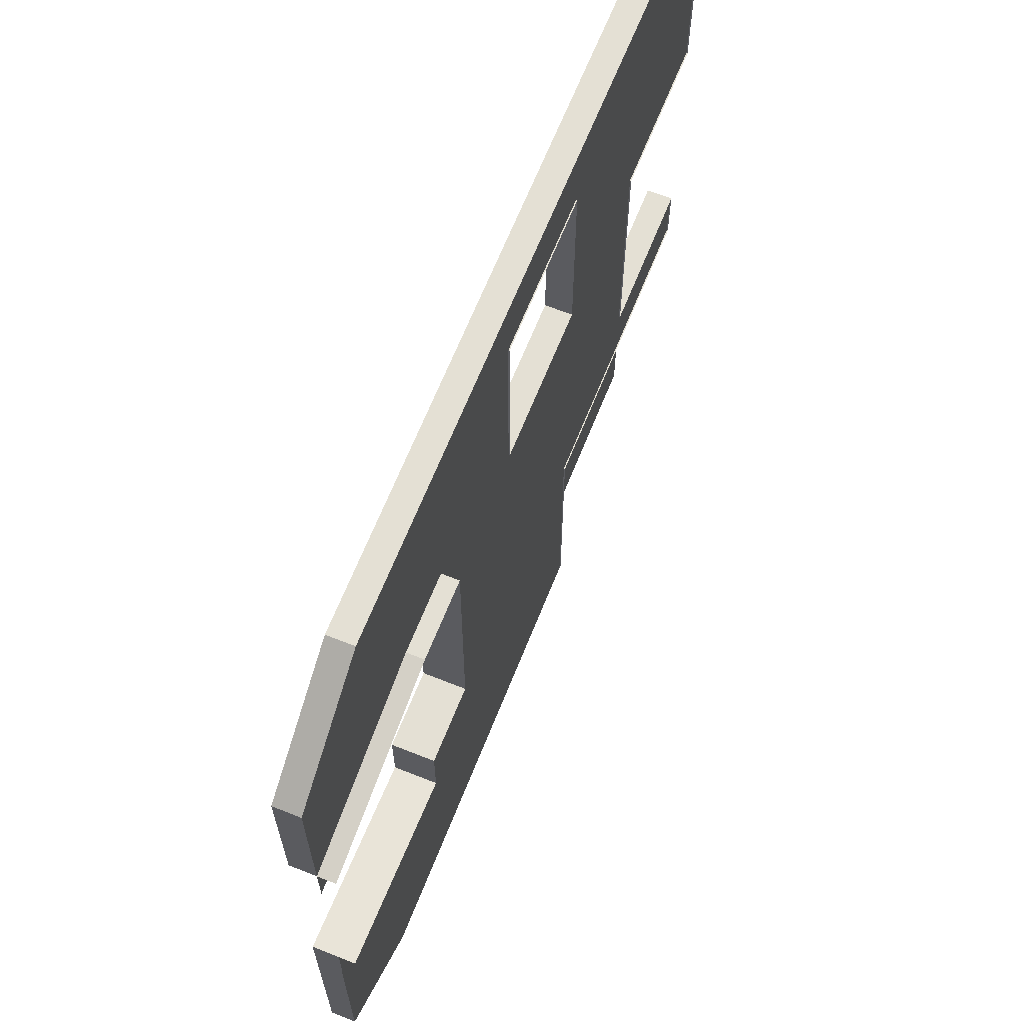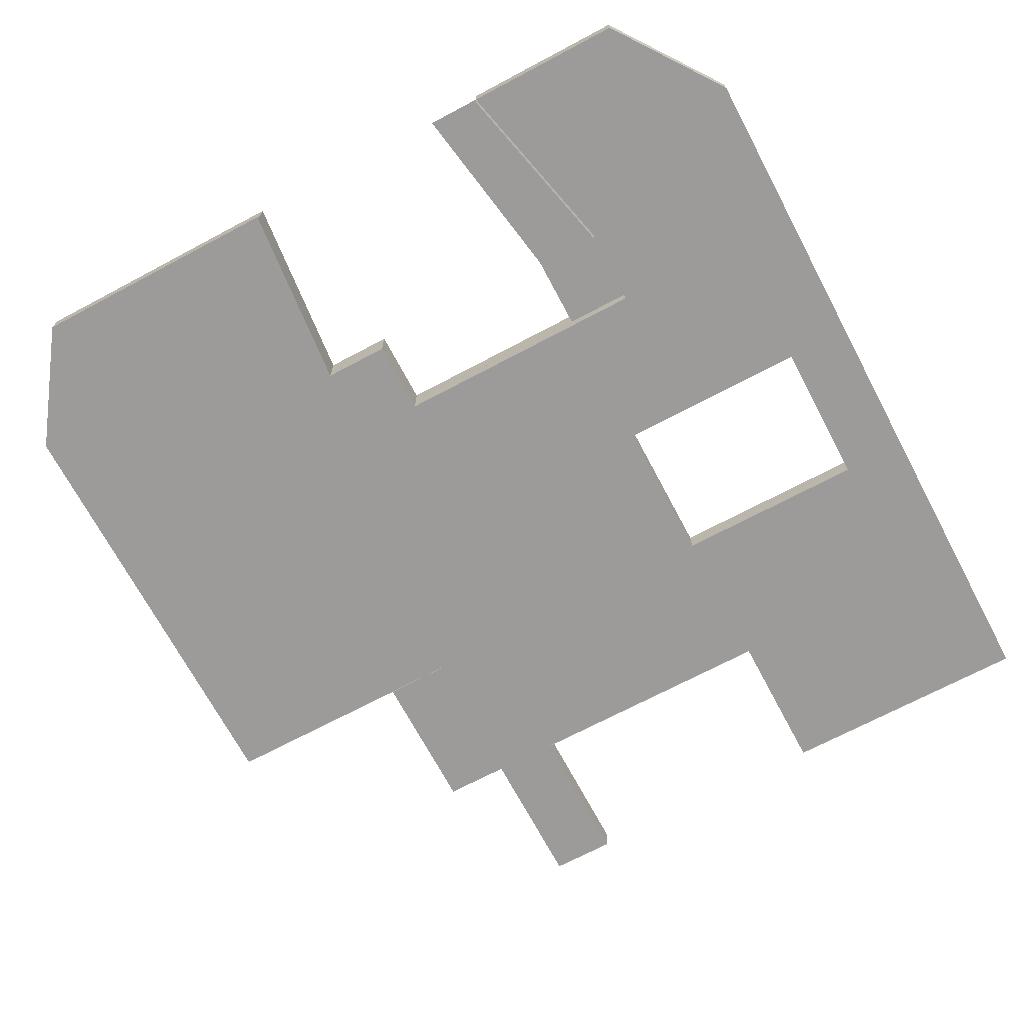
<metadata>
{"format":"obj","ext":"obj","renderer":"f3d","projection":"perspective","resolution":1024,"background":"white","views":[{"elev":66.1,"azim":-68.2,"up":"+Z"},{"elev":-69.8,"azim":-62.0,"up":"+Y"}]}
</metadata>
<code>
g Area_Common_Build_Ground_A_01_Lod2
v 0.618 -2.364e-08 0.5409
v -0.618 2.364e-08 -0.5409
v -0.618 -2.364e-08 0.5409
v 0.618 2.364e-08 -0.5409
v 1.854 -2.364e-08 0.5409
v 1.854 2.364e-08 -0.5409
v -1.854 2.364e-08 -0.5409
v -1.854 -2.364e-08 0.5409
v -3.09 2.364e-08 -0.5409
v -3.09 -2.364e-08 0.5409
v -4.326 2.364e-08 -0.5409
v -4.326 -2.364e-08 0.5409
v -5.562 2.364e-08 -0.5409
v -5.562 -2.364e-08 0.5409
v 0.618 -7.093e-08 1.623
v -0.618 -7.093e-08 1.623
v 0.618 -1.182e-07 2.705
v -0.618 -1.182e-07 2.705
v 0.618 -1.655e-07 3.786
v -0.618 -1.655e-07 3.786
v 0.618 -2.128e-07 4.868
v -0.618 -2.128e-07 4.868
v 0.618 -2.601e-07 5.95
v -0.618 -2.601e-07 5.95
v 0.618 -3.074e-07 7.032
v -0.618 -3.074e-07 7.032
v 1.854 -3.074e-07 7.032
v 1.854 -2.601e-07 5.95
v 3.09 -3.074e-07 7.032
v 3.09 -2.601e-07 5.95
v 4.326 -3.074e-07 7.032
v 4.326 -2.601e-07 5.95
v 3.09 -2.128e-07 4.868
v 4.326 -2.128e-07 4.868
v 3.09 -1.655e-07 3.786
v 4.326 -1.655e-07 3.786
v 3.09 -1.182e-07 2.705
v 4.326 -1.182e-07 2.705
v 1.854 -2.128e-07 4.868
v 1.854 -1.655e-07 3.786
v 1.854 -1.182e-07 2.705
v 1.854 -7.093e-08 1.623
v 0.618 0.4082 -0.5409
v -0.618 0.4082 0.5409
v -0.618 0.4082 -0.5409
v 0.618 0.4082 0.5409
v 1.854 0.4082 -0.5409
v 1.854 0.4082 0.5409
v -1.854 0.4082 0.5409
v -1.854 0.4082 -0.5409
v -3.09 0.4082 0.5409
v -3.09 0.4082 -0.5409
v -4.326 0.4082 0.5409
v -4.326 0.4082 -0.5409
v -5.562 0.4082 0.5409
v -5.562 0.4082 -0.5409
v 0.618 0.4082 -1.623
v -0.618 0.4082 -1.623
v 0.618 0.4082 -2.705
v -0.618 0.4082 -2.705
v 1.854 0.4082 -2.705
v 1.854 0.4082 -1.623
v 3.09 0.4082 -2.705
v 3.09 0.4082 -1.623
v 4.326 0.4082 -2.705
v 4.326 0.4082 -1.623
v -5.562 0.4082 1.623
v -4.326 0.4082 -1.623
v -5.562 0.4082 -1.623
v -4.326 0.4082 -2.705
v -5.562 0.4082 -2.705
v -6.798 0.4082 -1.623
v -6.798 0.4082 -2.705
v -9.912 0.4082 -2.192
v -9.912 0.4082 -3.069
v -6.798 0.4082 -3.786
v -9.912 0.4082 -3.946
v -6.798 0.4082 -4.868
v -9.912 0.4082 -4.823
v -6.798 0.4082 -5.95
v -6.798 0.4082 -7.032
v -8.034 0.4082 -7.032
v -9.912 0.4082 -5.7
v -9.912 0.4082 -1.315
v -5.562 0.4082 -7.032
v -5.562 0.4082 -5.95
v -5.562 0.4082 -4.868
v -5.562 0.4082 -3.786
v -4.326 0.4082 -7.032
v -4.326 0.4082 -5.95
v -4.326 0.4082 -4.868
v -4.326 0.4082 -3.786
v -3.09 0.4082 -7.032
v -3.09 0.4082 -5.95
v -3.09 0.4082 -4.868
v -3.09 0.4082 -3.786
v -3.09 0.4082 -2.705
v -3.09 0.4082 -1.623
v -1.854 0.4082 -7.032
v -1.854 0.4082 -5.95
v -1.854 0.4082 -4.868
v -1.854 0.4082 -3.786
v -1.854 0.4082 -2.705
v -1.854 0.4082 -1.623
v -0.618 0.4082 -7.032
v -0.618 0.4082 -5.95
v -0.618 0.4082 -4.868
v -0.618 0.4082 -3.786
v 0.618 -3.074e-07 7.032
v -0.618 0.4082 7.032
v 0.618 0.4082 7.032
v -0.618 -3.074e-07 7.032
v 1.854 -3.074e-07 7.032
v 1.854 0.4082 7.032
v 3.09 -3.074e-07 7.032
v 3.09 0.4082 7.032
v 4.326 -3.074e-07 7.032
v 4.326 0.4082 7.032
v -1.854 0.4082 7.032
v -1.854 -3.074e-07 7.032
v -3.09 0.4082 7.032
v -3.09 -3.074e-07 7.032
v -4.326 0.4082 7.032
v -4.326 -3.074e-07 7.032
v -5.562 0.4082 7.032
v -5.562 -3.074e-07 7.032
v -6.798 0.4082 7.032
v -6.798 -3.074e-07 7.032
v -8.034 0.4082 7.032
v -8.034 -3.074e-07 7.032
v -8.034 0.4082 7.032
v -9.912 -2.491e-07 5.7
v -9.912 0.4082 5.7
v -8.034 -3.074e-07 7.032
v -8.034 3.074e-07 -7.032
v -9.912 0.4082 -5.7
v -9.912 2.491e-07 -5.7
v -8.034 0.4082 -7.032
v -8.034 3.074e-07 -7.032
v -6.798 0.4082 -7.032
v -8.034 0.4082 -7.032
v -6.798 3.074e-07 -7.032
v -5.562 0.4082 -7.032
v -5.562 3.074e-07 -7.032
v -4.326 0.4082 -7.032
v -4.326 3.074e-07 -7.032
v -3.09 0.4082 -7.032
v -3.09 3.074e-07 -7.032
v -1.854 0.4082 -7.032
v -1.854 3.074e-07 -7.032
v -0.618 0.4082 -7.032
v -0.618 3.074e-07 -7.032
v -0.618 1.655e-07 -3.786
v 0.618 1.182e-07 -2.705
v 0.618 1.655e-07 -3.786
v -0.618 1.182e-07 -2.705
v 0.618 7.093e-08 -1.623
v -0.618 7.093e-08 -1.623
v 1.854 1.182e-07 -2.705
v 1.854 1.655e-07 -3.786
v 1.854 7.093e-08 -1.623
v 3.09 7.093e-08 -1.623
v 3.09 1.182e-07 -2.705
v 4.326 7.093e-08 -1.623
v 4.326 1.182e-07 -2.705
v -1.854 1.655e-07 -3.786
v -1.854 2.128e-07 -4.868
v -3.09 2.128e-07 -4.868
v -3.09 2.601e-07 -5.95
v -4.326 2.601e-07 -5.95
v -4.326 3.074e-07 -7.032
v -5.562 3.074e-07 -7.032
v -5.562 2.601e-07 -5.95
v -6.798 3.074e-07 -7.032
v -6.798 2.601e-07 -5.95
v -8.034 3.074e-07 -7.032
v -9.912 2.491e-07 -5.7
v -9.912 2.108e-07 -4.823
v -6.798 2.128e-07 -4.868
v -9.912 1.725e-07 -3.946
v -6.798 1.655e-07 -3.786
v -9.912 1.341e-07 -3.069
v -6.798 1.182e-07 -2.705
v -9.912 9.582e-08 -2.192
v -5.562 2.128e-07 -4.868
v -5.562 1.655e-07 -3.786
v -5.562 1.182e-07 -2.705
v -5.562 7.093e-08 -1.623
v -6.798 7.093e-08 -1.623
v -4.326 1.655e-07 -3.786
v -4.326 2.128e-07 -4.868
v -4.326 1.182e-07 -2.705
v -4.326 7.093e-08 -1.623
v -3.09 1.655e-07 -3.786
v -3.09 1.182e-07 -2.705
v -3.09 7.093e-08 -1.623
v -1.854 1.182e-07 -2.705
v -1.854 7.093e-08 -1.623
v -0.618 0.4082 7.032
v 0.618 0.4082 5.95
v 0.618 0.4082 7.032
v -0.618 0.4082 5.95
v 0.618 0.4082 4.868
v -0.618 0.4082 4.868
v 0.618 0.4082 3.786
v -0.618 0.4082 3.786
v 0.618 0.4082 2.705
v -0.618 0.4082 2.705
v 0.618 0.4082 1.623
v -0.618 0.4082 1.623
v 1.854 0.4082 5.95
v 1.854 0.4082 7.032
v 3.09 0.4082 5.95
v 3.09 0.4082 7.032
v 4.326 0.4082 5.95
v 4.326 0.4082 7.032
v 4.326 0.4082 4.868
v 3.09 0.4082 4.868
v 4.326 0.4082 3.786
v 3.09 0.4082 3.786
v 4.326 0.4082 2.705
v 3.09 0.4082 2.705
v 1.854 0.4082 4.868
v 1.854 0.4082 3.786
v 1.854 0.4082 2.705
v 1.854 0.4082 1.623
v -9.912 -2.491e-07 5.7
v -9.912 0.4082 4.823
v -9.912 0.4082 5.7
v -9.912 -2.108e-07 4.823
v -9.912 0.4082 3.946
v -9.912 -1.725e-07 3.946
v -9.912 0.4082 3.069
v -9.912 -1.341e-07 3.069
v -9.912 0.4082 -5.7
v -9.912 2.108e-07 -4.823
v -9.912 2.491e-07 -5.7
v -9.912 0.4082 -4.823
v -9.912 1.725e-07 -3.946
v -9.912 0.4082 -3.946
v -9.912 1.341e-07 -3.069
v -9.912 0.4082 -3.069
v -9.912 9.582e-08 -2.192
v -9.912 0.4082 -2.192
v -8.034 -3.074e-07 7.032
v -9.912 -2.108e-07 4.823
v -9.912 -2.491e-07 5.7
v -6.798 -3.074e-07 7.032
v -6.798 -2.601e-07 5.95
v -6.798 -2.128e-07 4.868
v -9.912 -1.725e-07 3.946
v -6.798 -1.655e-07 3.786
v -9.912 -1.341e-07 3.069
v -6.798 -1.182e-07 2.705
v -9.912 -9.582e-08 2.192
v -5.562 -3.074e-07 7.032
v -5.562 -2.601e-07 5.95
v -5.562 -2.128e-07 4.868
v -5.562 -1.655e-07 3.786
v -5.562 -1.182e-07 2.705
v -4.326 -3.074e-07 7.032
v -4.326 -2.601e-07 5.95
v -4.326 -2.128e-07 4.868
v -4.326 -1.655e-07 3.786
v -4.326 -1.182e-07 2.705
v -5.562 -7.093e-08 1.623
v -4.326 -7.093e-08 1.623
v -3.09 -3.074e-07 7.032
v -3.09 -2.601e-07 5.95
v -3.09 -2.128e-07 4.868
v -3.09 -1.655e-07 3.786
v -3.09 -1.182e-07 2.705
v -3.09 -7.093e-08 1.623
v -1.854 -3.074e-07 7.032
v -1.854 -2.601e-07 5.95
v -1.854 -1.182e-07 2.705
v -1.854 -7.093e-08 1.623
v -3.09 3.074e-07 -7.032
v -1.854 2.601e-07 -5.95
v -1.854 3.074e-07 -7.032
v -0.618 2.601e-07 -5.95
v -0.618 3.074e-07 -7.032
v -0.618 2.128e-07 -4.868
v -8.034 0.4082 7.032
v -6.798 0.4082 5.95
v -6.798 0.4082 7.032
v -9.912 0.4082 5.7
v -9.912 0.4082 4.823
v -6.798 0.4082 4.868
v -9.912 0.4082 3.946
v -6.798 0.4082 3.786
v -9.912 0.4082 3.069
v -5.562 0.4082 5.95
v -5.562 0.4082 7.032
v -5.562 0.4082 4.868
v -5.562 0.4082 3.786
v -4.326 0.4082 5.95
v -4.326 0.4082 7.032
v -4.326 0.4082 4.868
v -4.326 0.4082 3.786
v -4.326 0.4082 2.705
v -5.562 0.4082 2.705
v -4.326 0.4082 1.623
v -3.09 0.4082 5.95
v -3.09 0.4082 7.032
v -3.09 0.4082 4.868
v -3.09 0.4082 3.786
v -3.09 0.4082 2.705
v -3.09 0.4082 1.623
v -1.854 0.4082 5.95
v -1.854 0.4082 7.032
v -1.854 0.4082 1.623
v -1.854 0.4082 2.705
v -6.798 0.4082 -0.5409
v 4.326 0.4082 5.95
v 4.326 -0.01927 7.032
v 4.326 0.4082 7.032
v 4.326 -0.01927 5.95
v 4.326 0.4082 4.868
v 4.326 -0.01927 4.868
v 4.326 0.4082 3.786
v 4.326 -0.01927 3.786
v 4.326 0.4082 2.705
v 4.326 -0.01927 2.705
v -0.618 0.4082 -7.032
v -0.618 -0.01927 -5.95
v -0.618 0.4082 -5.95
v -0.618 -0.01927 -7.032
v -0.618 -0.01927 -4.868
v -0.618 0.4082 -4.868
v -0.618 -0.01927 -3.786
v -0.618 0.4082 -3.786
v -0.618 -0.01927 -2.705
v -0.618 0.4082 -2.705
v 4.326 0.4082 -2.705
v 4.326 -0.01927 -1.623
v 4.326 0.4082 -1.623
v 4.326 -0.01927 -2.705
v 1.854 0.4082 1.623
v 1.854 -0.01927 2.705
v 1.854 0.4082 2.705
v 1.854 -0.01927 1.623
v 1.854 0.4082 0.5409
v 1.854 -0.01927 0.5409
v 1.854 0.4082 -0.5409
v 1.854 -0.01927 -0.5409
v 1.854 0.4082 -1.623
v 1.854 -0.01927 -1.623
v -0.618 0.4082 -2.705
v 0.618 -0.01927 -2.705
v 0.618 0.4082 -2.705
v -0.618 -0.01927 -2.705
v 1.854 -0.01927 -2.705
v 1.854 0.4082 -2.705
v 3.09 -0.01927 -2.705
v 3.09 0.4082 -2.705
v 4.326 -0.01927 -2.705
v 4.326 0.4082 -2.705
v 4.326 0.4082 -1.623
v 3.09 -0.01927 -1.623
v 3.09 0.4082 -1.623
v 4.326 -0.01927 -1.623
v 1.854 -0.01927 -1.623
v 1.854 0.4082 -1.623
v 3.09 0.4082 2.705
v 4.326 -0.01927 2.705
v 4.326 0.4082 2.705
v 3.09 -0.01927 2.705
v 1.854 0.4082 2.705
v 1.854 -0.01927 2.705
v -3.09 0.4082 2.705
v -3.09 -0.01832 3.786
v -3.09 0.4082 3.786
v -3.09 -0.01832 2.705
v -3.09 -0.01832 4.868
v -3.09 0.4082 4.868
v -3.09 -0.01832 5.95
v -3.09 0.4082 5.95
v -0.618 0.4082 3.786
v -0.618 -0.01832 2.705
v -0.618 0.4082 2.705
v -0.618 -0.01832 3.786
v -0.618 0.4082 4.868
v -0.618 -0.01832 4.868
v -0.618 0.4082 5.95
v -0.618 -0.01832 5.95
v -3.09 0.4082 5.95
v -1.854 -0.01832 5.95
v -1.854 0.4082 5.95
v -3.09 -0.01832 5.95
v -0.618 -0.01832 5.95
v -0.618 0.4082 5.95
v -1.854 0.4082 2.705
v -3.09 -0.01832 2.705
v -3.09 0.4082 2.705
v -1.854 -0.01832 2.705
v -0.618 0.4082 2.705
v -0.618 -0.01832 2.705
v -6.798 0.4082 -0.5409
v -6.798 -0.2772 -1.623
v -6.798 0.4082 -1.623
v -6.798 -0.2772 -0.5409
v -5.562 0.4082 0.5409
v -5.562 -0.2772 -0.5409
v -5.562 0.4082 -0.5409
v -5.562 -0.2772 0.5409
v -5.562 0.4082 1.623
v -5.562 -0.2772 1.623
v -5.562 0.4082 2.705
v -5.562 -0.2772 2.705
v -5.562 0.4082 3.786
v -5.562 -0.2772 3.786
v -9.912 0.4082 3.069
v -6.798 -0.2772 3.786
v -6.798 0.4082 3.786
v -9.912 -0.2772 3.069
v -6.798 0.4082 -1.623
v -9.912 -0.2772 -1.315
v -9.912 0.4082 -1.315
v -6.798 -0.2772 -1.623
v -6.798 0.4082 3.786
v -5.562 -0.2772 3.786
v -5.562 0.4082 3.786
v -6.798 -0.2772 3.786
v -5.562 0.4082 -0.5409
v -6.798 -0.2772 -0.5409
v -6.798 0.4082 -0.5409
v -5.562 -0.2772 -0.5409
v -9.912 0.4082 -1.315
v -9.912 -0.01247 -2.192
v -9.912 0.4082 -2.192
v -9.912 -0.01247 -1.315
g Area_Common_Build_Ground_A_01_Lod2_0
f 3 2 1
f 4 1 2
f 1 4 5
f 6 5 4
f 2 3 7
f 8 7 3
f 7 8 9
f 10 9 8
f 9 10 11
f 12 11 10
f 11 12 13
f 14 13 12
f 1 15 3
f 16 3 15
f 3 16 8
f 15 17 16
f 18 16 17
f 17 19 18
f 20 18 19
f 19 21 20
f 22 20 21
f 21 23 22
f 24 22 23
f 23 25 24
f 26 24 25
f 25 23 27
f 28 27 23
f 23 21 28
f 27 28 29
f 30 29 28
f 29 30 31
f 32 31 30
f 30 33 32
f 34 32 33
f 33 35 34
f 36 34 35
f 35 37 36
f 38 36 37
f 28 39 30
f 33 30 39
f 39 40 33
f 35 33 40
f 40 41 35
f 37 35 41
f 39 28 21
f 21 19 39
f 40 39 19
f 19 17 40
f 41 40 17
f 17 15 41
f 42 41 15
f 15 1 42
f 5 42 1
f 45 44 43
f 46 43 44
f 43 46 47
f 48 47 46
f 44 45 49
f 50 49 45
f 49 50 51
f 52 51 50
f 51 52 53
f 54 53 52
f 53 54 55
f 56 55 54
f 43 57 45
f 58 45 57
f 45 58 50
f 57 59 58
f 60 58 59
f 59 57 61
f 62 61 57
f 61 62 63
f 64 63 62
f 63 64 65
f 66 65 64
f 57 43 62
f 47 62 43
f 55 67 53
f 54 68 56
f 69 56 68
f 68 70 69
f 71 69 70
f 69 71 72
f 73 72 71
f 73 74 72
f 74 73 75
f 76 75 73
f 75 76 77
f 78 77 76
f 77 78 79
f 80 79 78
f 81 79 80
f 82 79 81
f 83 79 82
f 84 72 74
f 81 80 85
f 86 85 80
f 80 78 86
f 87 86 78
f 78 76 87
f 88 87 76
f 76 73 88
f 71 88 73
f 85 86 89
f 90 89 86
f 86 87 90
f 91 90 87
f 87 88 91
f 92 91 88
f 88 71 92
f 70 92 71
f 89 90 93
f 94 93 90
f 90 91 94
f 95 94 91
f 91 92 95
f 96 95 92
f 92 70 96
f 97 96 70
f 70 68 97
f 98 97 68
f 68 54 98
f 52 98 54
f 93 94 99
f 100 99 94
f 94 95 100
f 101 100 95
f 95 96 101
f 102 101 96
f 96 97 102
f 103 102 97
f 97 98 103
f 104 103 98
f 98 52 104
f 50 104 52
f 99 100 105
f 106 105 100
f 100 101 106
f 107 106 101
f 101 102 107
f 108 107 102
f 102 103 108
f 60 108 103
f 103 104 60
f 58 60 104
f 104 50 58
f 111 110 109
f 112 109 110
f 109 113 111
f 114 111 113
f 113 115 114
f 116 114 115
f 115 117 116
f 118 116 117
f 110 119 112
f 120 112 119
f 119 121 120
f 122 120 121
f 121 123 122
f 124 122 123
f 123 125 124
f 126 124 125
f 125 127 126
f 128 126 127
f 127 129 128
f 130 128 129
f 133 132 131
f 134 131 132
f 137 136 135
f 138 135 136
f 141 140 139
f 142 139 140
f 140 143 142
f 144 142 143
f 143 145 144
f 146 144 145
f 145 147 146
f 148 146 147
f 147 149 148
f 150 148 149
f 149 151 150
f 152 150 151
f 155 154 153
f 156 153 154
f 154 157 156
f 158 156 157
f 157 4 158
f 2 158 4
f 154 155 159
f 160 159 155
f 159 161 154
f 157 154 161
f 161 159 162
f 163 162 159
f 162 163 164
f 165 164 163
f 161 6 157
f 4 157 6
f 153 156 166
f 166 167 153
f 167 166 168
f 168 169 167
f 169 168 170
f 170 171 169
f 171 170 172
f 173 172 170
f 172 173 174
f 175 174 173
f 174 175 176
f 176 175 177
f 177 175 178
f 175 179 178
f 180 178 179
f 179 181 180
f 182 180 181
f 181 183 182
f 184 182 183
f 173 185 175
f 179 175 185
f 185 186 179
f 181 179 186
f 186 187 181
f 183 181 187
f 187 188 183
f 189 183 188
f 186 185 190
f 191 190 185
f 185 173 191
f 170 191 173
f 190 192 186
f 187 186 192
f 192 193 187
f 188 187 193
f 193 11 188
f 13 188 11
f 191 170 168
f 168 194 191
f 190 191 194
f 194 195 190
f 192 190 195
f 195 196 192
f 193 192 196
f 196 9 193
f 11 193 9
f 194 168 166
f 166 197 194
f 195 194 197
f 197 198 195
f 196 195 198
f 198 7 196
f 9 196 7
f 197 166 156
f 156 158 197
f 198 197 158
f 158 2 198
f 7 198 2
f 201 200 199
f 202 199 200
f 200 203 202
f 204 202 203
f 203 205 204
f 206 204 205
f 205 207 206
f 208 206 207
f 207 209 208
f 210 208 209
f 209 46 210
f 44 210 46
f 200 201 211
f 212 211 201
f 211 212 213
f 214 213 212
f 213 214 215
f 216 215 214
f 215 217 213
f 218 213 217
f 213 218 211
f 217 219 218
f 220 218 219
f 219 221 220
f 222 220 221
f 223 211 218
f 218 220 223
f 224 223 220
f 220 222 224
f 225 224 222
f 211 223 200
f 203 200 223
f 223 224 203
f 205 203 224
f 224 225 205
f 207 205 225
f 225 226 207
f 209 207 226
f 226 48 209
f 46 209 48
f 229 228 227
f 230 227 228
f 228 231 230
f 232 230 231
f 231 233 232
f 234 232 233
f 237 236 235
f 238 235 236
f 236 239 238
f 240 238 239
f 239 241 240
f 242 240 241
f 241 243 242
f 244 242 243
f 247 246 245
f 245 246 248
f 248 246 249
f 249 246 250
f 251 250 246
f 250 251 252
f 253 252 251
f 252 253 254
f 255 254 253
f 248 249 256
f 257 256 249
f 249 250 257
f 258 257 250
f 250 252 258
f 259 258 252
f 252 254 259
f 260 259 254
f 256 257 261
f 262 261 257
f 257 258 262
f 263 262 258
f 258 259 263
f 264 263 259
f 259 260 264
f 265 264 260
f 260 266 265
f 267 265 266
f 266 14 267
f 12 267 14
f 261 262 268
f 269 268 262
f 262 263 269
f 270 269 263
f 263 264 270
f 271 270 264
f 264 265 271
f 272 271 265
f 265 267 272
f 273 272 267
f 267 12 273
f 10 273 12
f 268 269 274
f 275 274 269
f 272 273 276
f 277 276 273
f 273 10 277
f 8 277 10
f 274 275 26
f 24 26 275
f 276 277 18
f 16 18 277
f 277 8 16
f 278 169 171
f 169 278 279
f 280 279 278
f 279 167 169
f 279 280 281
f 282 281 280
f 281 283 279
f 167 279 283
f 283 153 167
f 286 285 284
f 284 285 287
f 287 285 288
f 285 289 288
f 290 288 289
f 289 291 290
f 292 290 291
f 285 286 293
f 294 293 286
f 293 295 285
f 289 285 295
f 295 296 289
f 291 289 296
f 293 294 297
f 298 297 294
f 297 299 293
f 295 293 299
f 299 300 295
f 296 295 300
f 300 301 296
f 302 296 301
f 301 303 302
f 67 302 303
f 303 53 67
f 297 298 304
f 305 304 298
f 304 306 297
f 299 297 306
f 306 307 299
f 300 299 307
f 307 308 300
f 301 300 308
f 308 309 301
f 303 301 309
f 309 51 303
f 53 303 51
f 304 305 310
f 311 310 305
f 309 308 312
f 313 312 308
f 312 49 309
f 51 309 49
f 310 311 202
f 199 202 311
f 312 313 210
f 208 210 313
f 210 44 312
f 49 312 44
f 72 314 69
f 56 69 314
f 317 316 315
f 318 315 316
f 315 318 319
f 320 319 318
f 319 320 321
f 322 321 320
f 321 322 323
f 324 323 322
f 327 326 325
f 328 325 326
f 326 327 329
f 330 329 327
f 329 330 331
f 332 331 330
f 331 332 333
f 334 333 332
f 337 336 335
f 338 335 336
f 341 340 339
f 342 339 340
f 339 342 343
f 344 343 342
f 343 344 345
f 346 345 344
f 345 346 347
f 348 347 346
f 351 350 349
f 352 349 350
f 350 351 353
f 354 353 351
f 353 354 355
f 356 355 354
f 355 356 357
f 358 357 356
f 361 360 359
f 362 359 360
f 360 361 363
f 364 363 361
f 367 366 365
f 368 365 366
f 365 368 369
f 370 369 368
f 373 372 371
f 374 371 372
f 372 373 375
f 376 375 373
f 375 376 377
f 378 377 376
f 381 380 379
f 382 379 380
f 379 382 383
f 384 383 382
f 383 384 385
f 386 385 384
f 389 388 387
f 390 387 388
f 388 389 391
f 392 391 389
f 395 394 393
f 396 393 394
f 393 396 397
f 398 397 396
f 401 400 399
f 402 399 400
f 405 404 403
f 406 403 404
f 403 406 407
f 408 407 406
f 407 408 409
f 410 409 408
f 409 410 411
f 412 411 410
f 415 414 413
f 416 413 414
f 419 418 417
f 420 417 418
f 423 422 421
f 424 421 422
f 427 426 425
f 428 425 426
f 431 430 429
f 432 429 430

</code>
